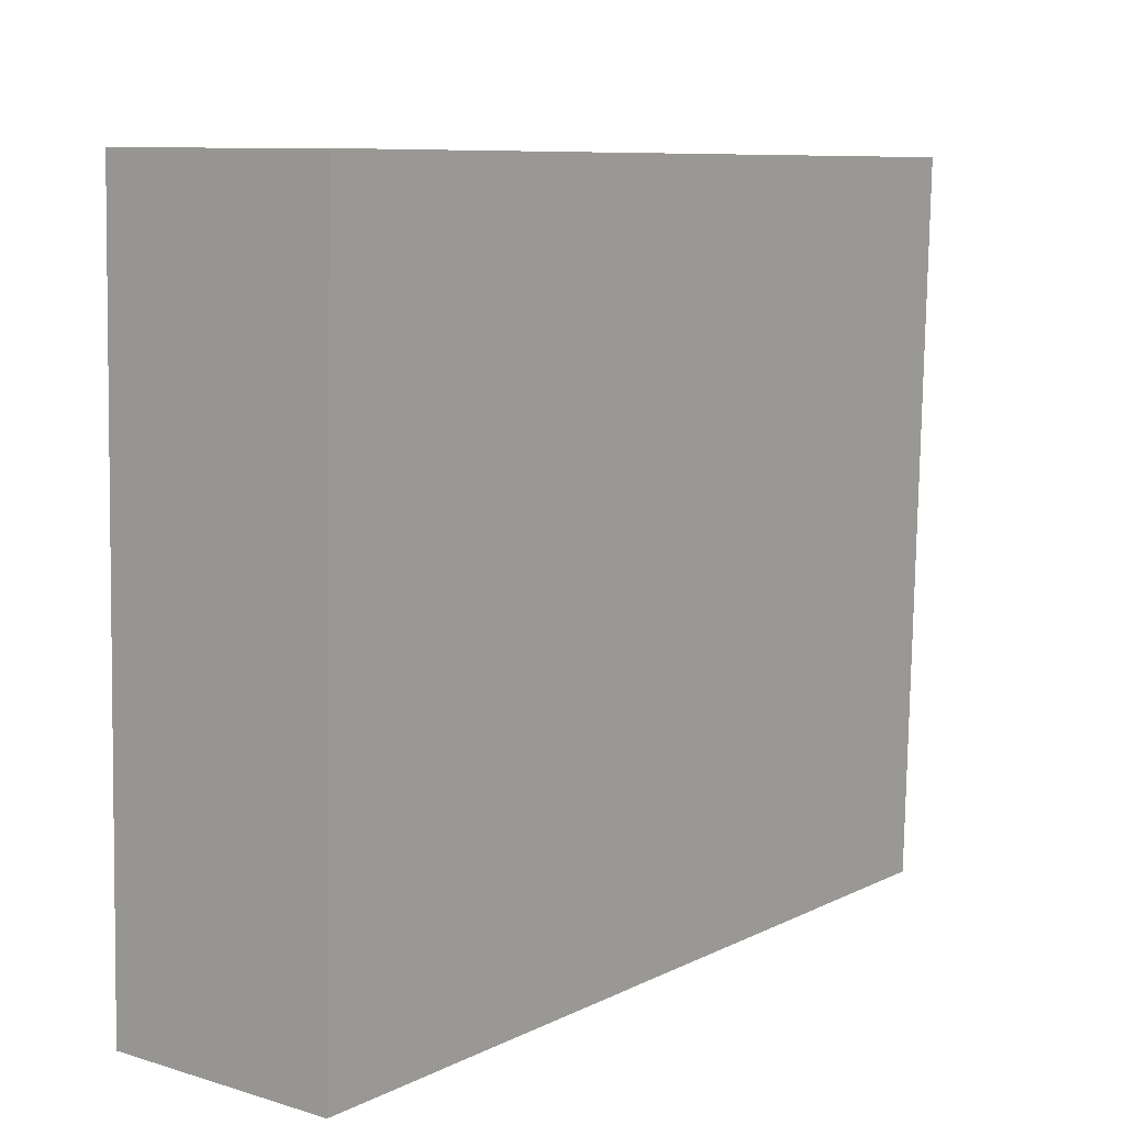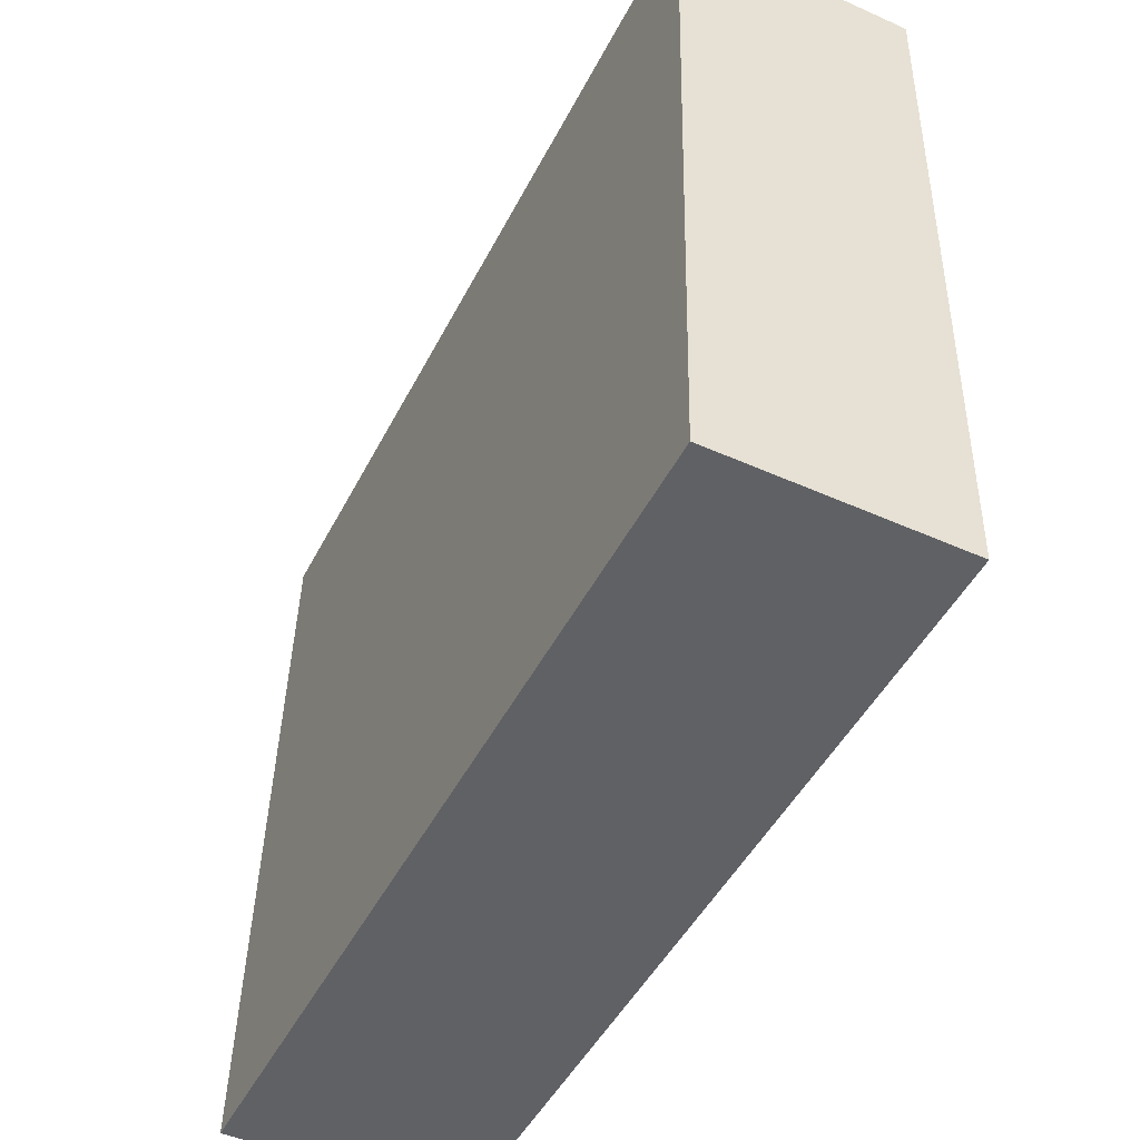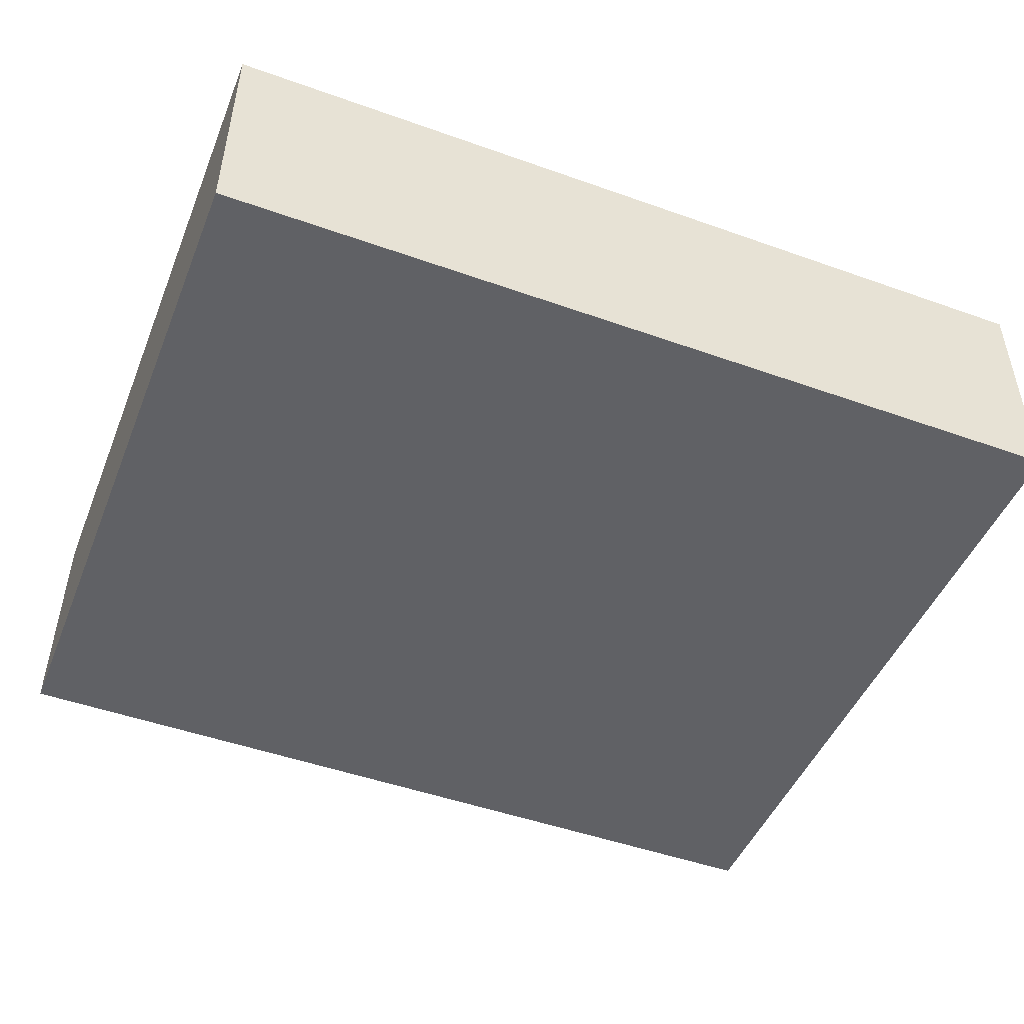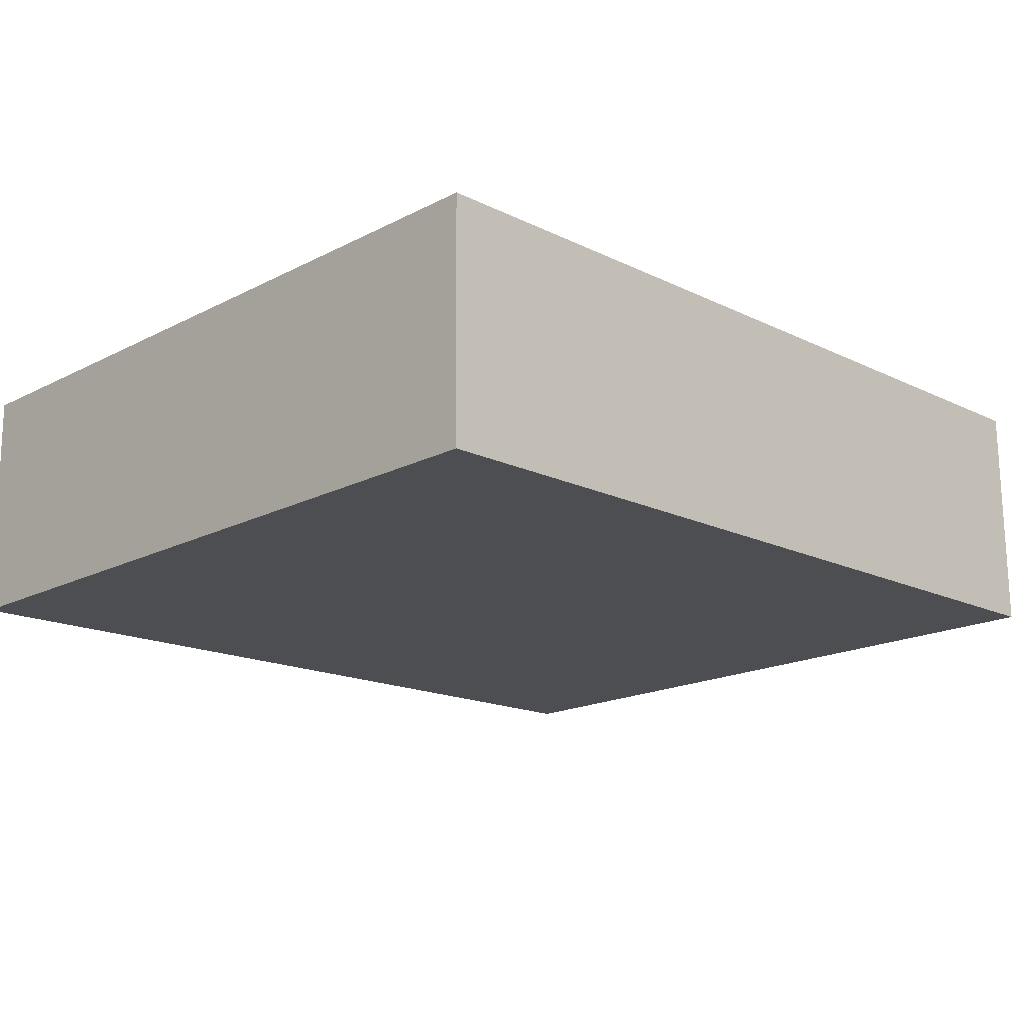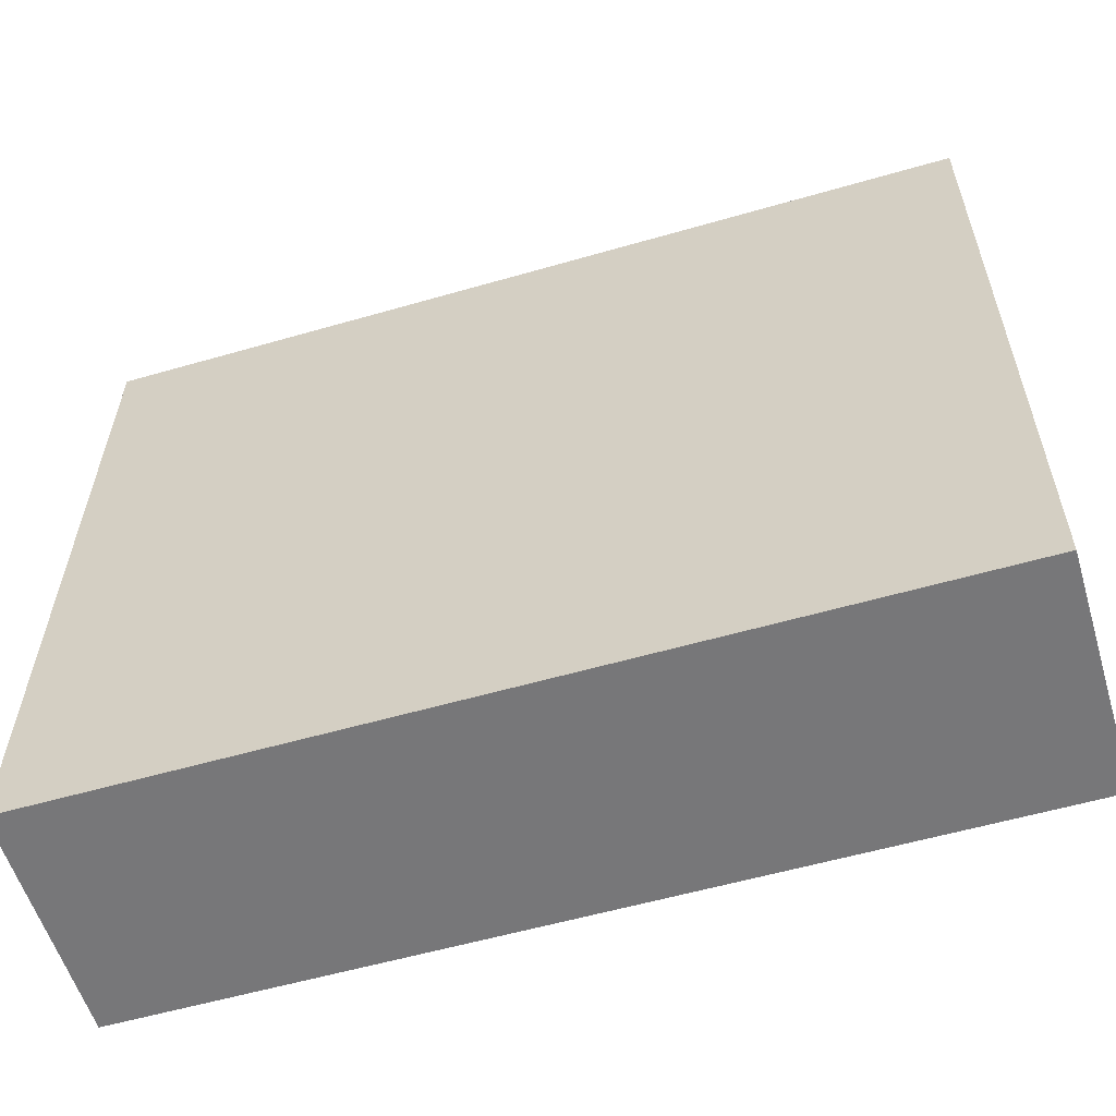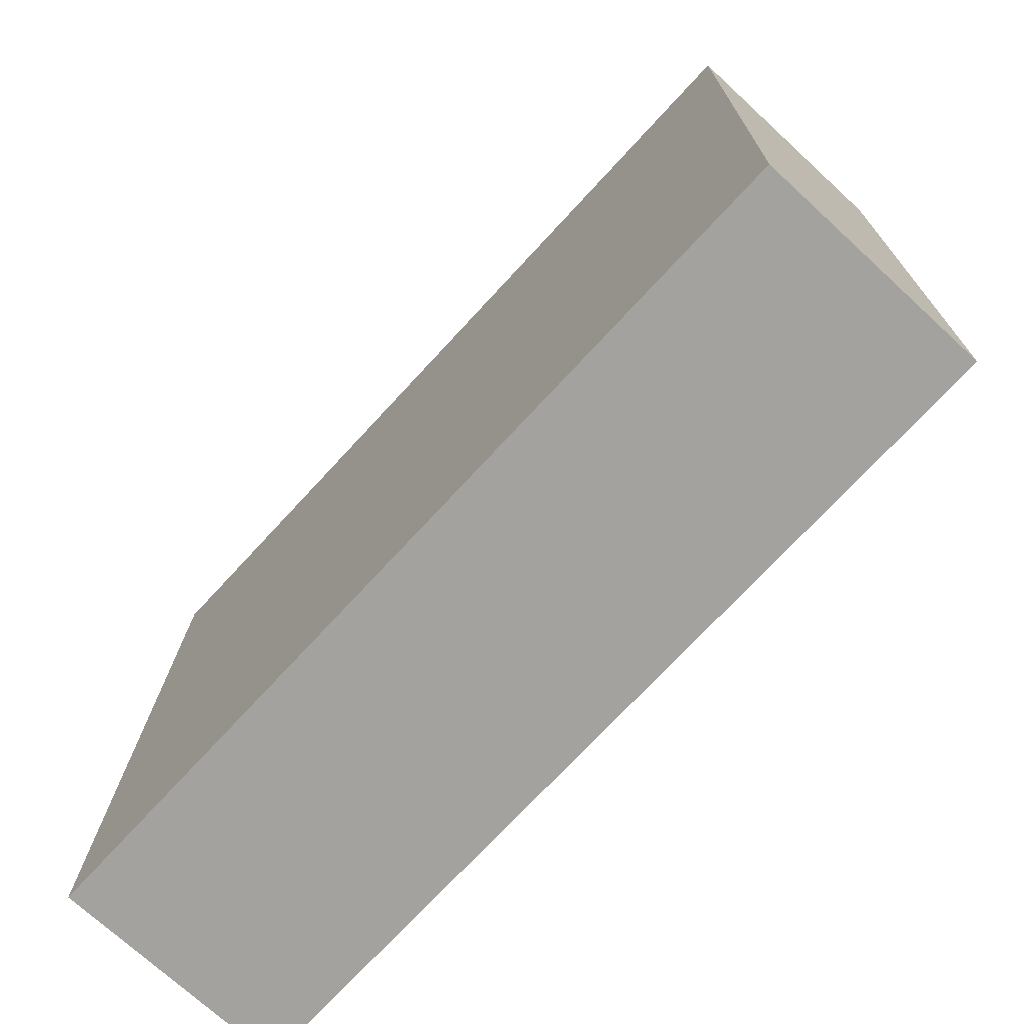
<metadata>
{"format":"obj","ext":"obj","renderer":"f3d","projection":"perspective","resolution":1024,"background":"white","views":[{"elev":8.7,"azim":-52.3,"up":"+Z"},{"elev":-47.8,"azim":-116.3,"up":"+Z"},{"elev":-48.7,"azim":-21.6,"up":"+Y"},{"elev":-16.2,"azim":134.8,"up":"+Y"},{"elev":-56.7,"azim":-163.2,"up":"+Z"},{"elev":-72.0,"azim":-132.6,"up":"+Z"}]}
</metadata>
<code>
v -1.621 0.2514 -2.08
v 0.1186 0.2514 -2.08
v -1.621 -0.2183 -2.084
v 0.1186 -0.2183 -2.084
v 0.1186 0.2183 -0.6198
v -1.621 0.2183 -0.6198
v 0.1186 -0.2514 -0.6246
v -1.621 -0.2514 -0.6246
v -1.621 -0.2183 -2.084
v 0.1186 -0.2514 -0.6246
v -1.621 -0.2514 -0.6246
v 0.1186 -0.2183 -2.084
v 0.1186 0.2514 -2.08
v -1.621 0.2183 -0.6198
v 0.1186 0.2183 -0.6198
v -1.621 0.2514 -2.08
o ungrouped
g ungrouped
f 1 2 3
f 2 4 3
f 5 6 7
f 6 8 7
f 3 6 1
f 3 8 6
f 7 2 5
f 7 4 2
o body
g body
f 9 10 11
f 9 12 10
f 13 14 15
f 13 16 14

</code>
